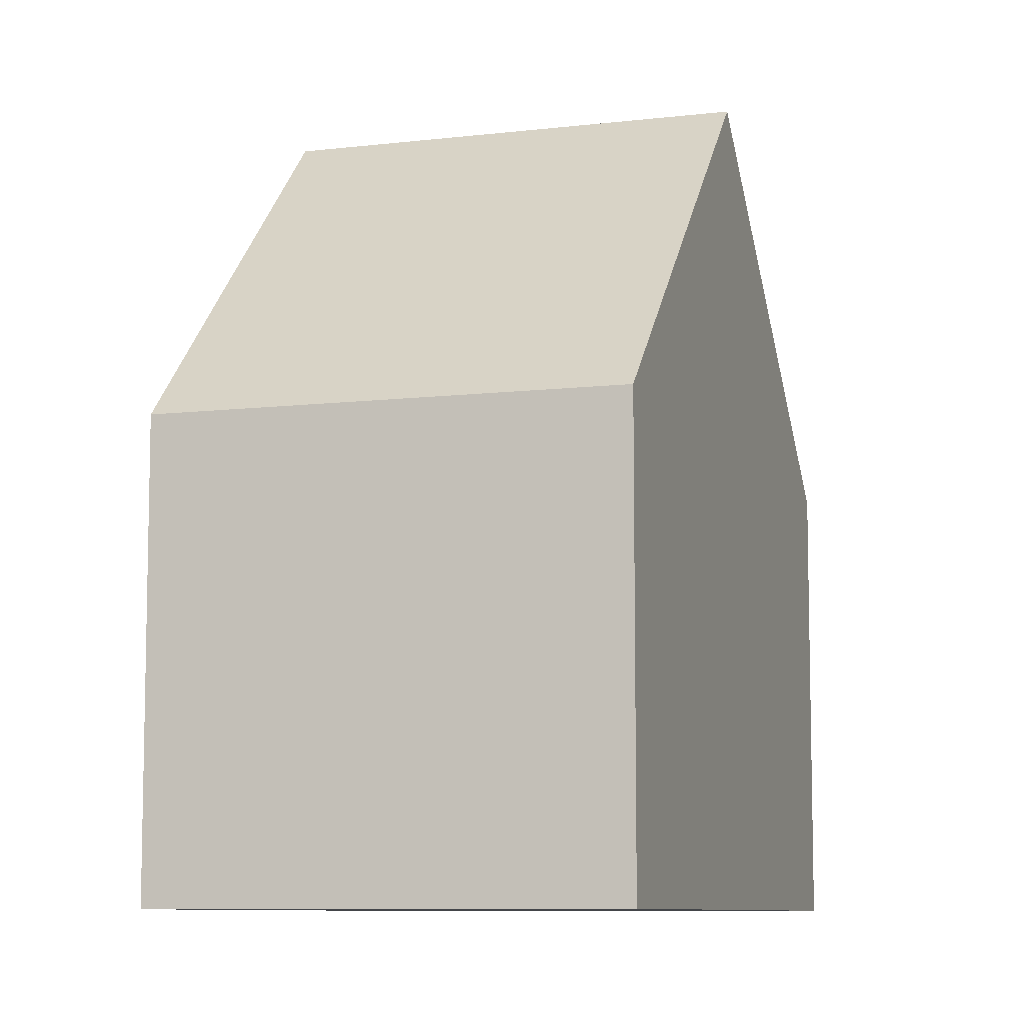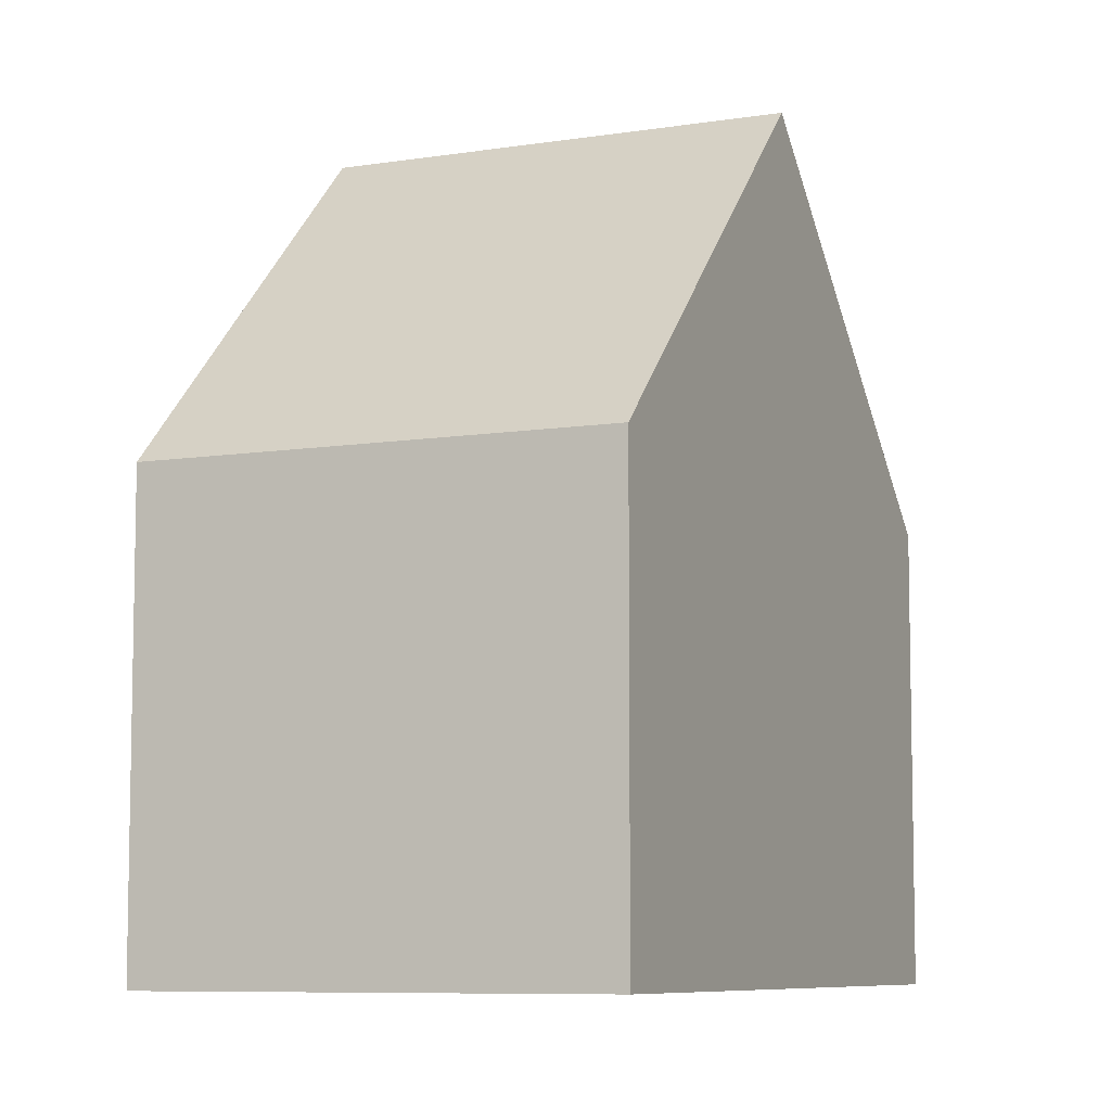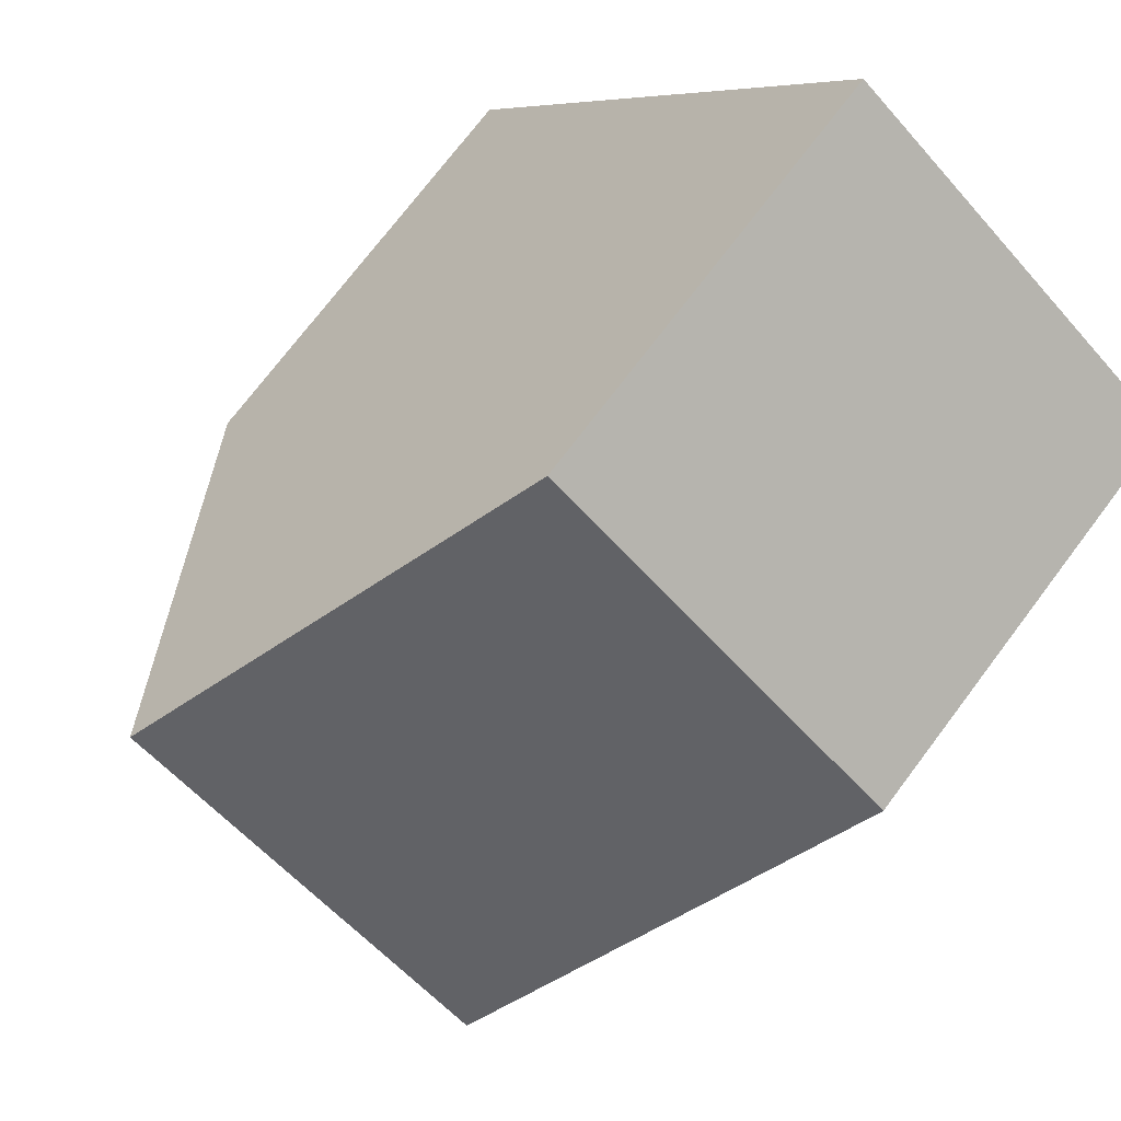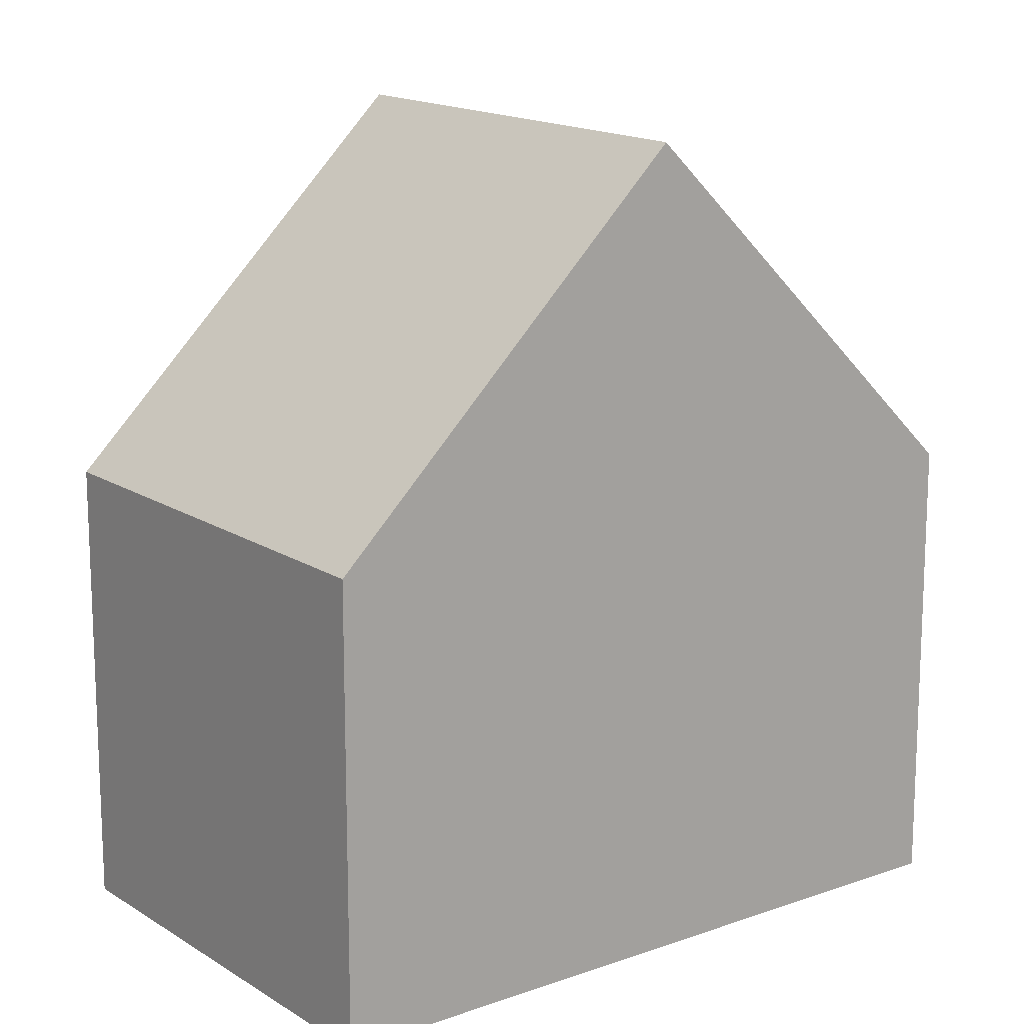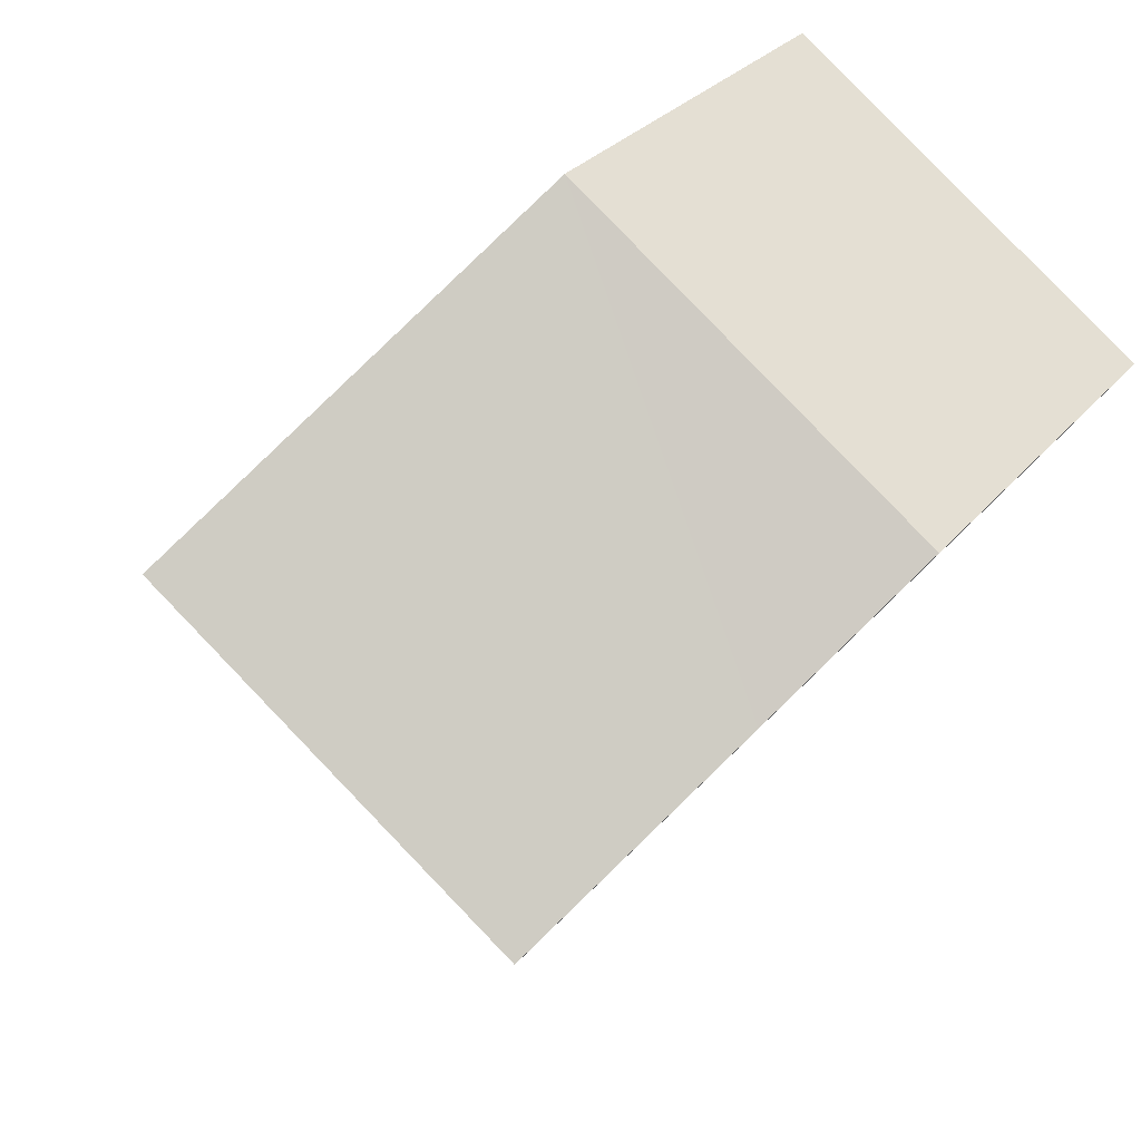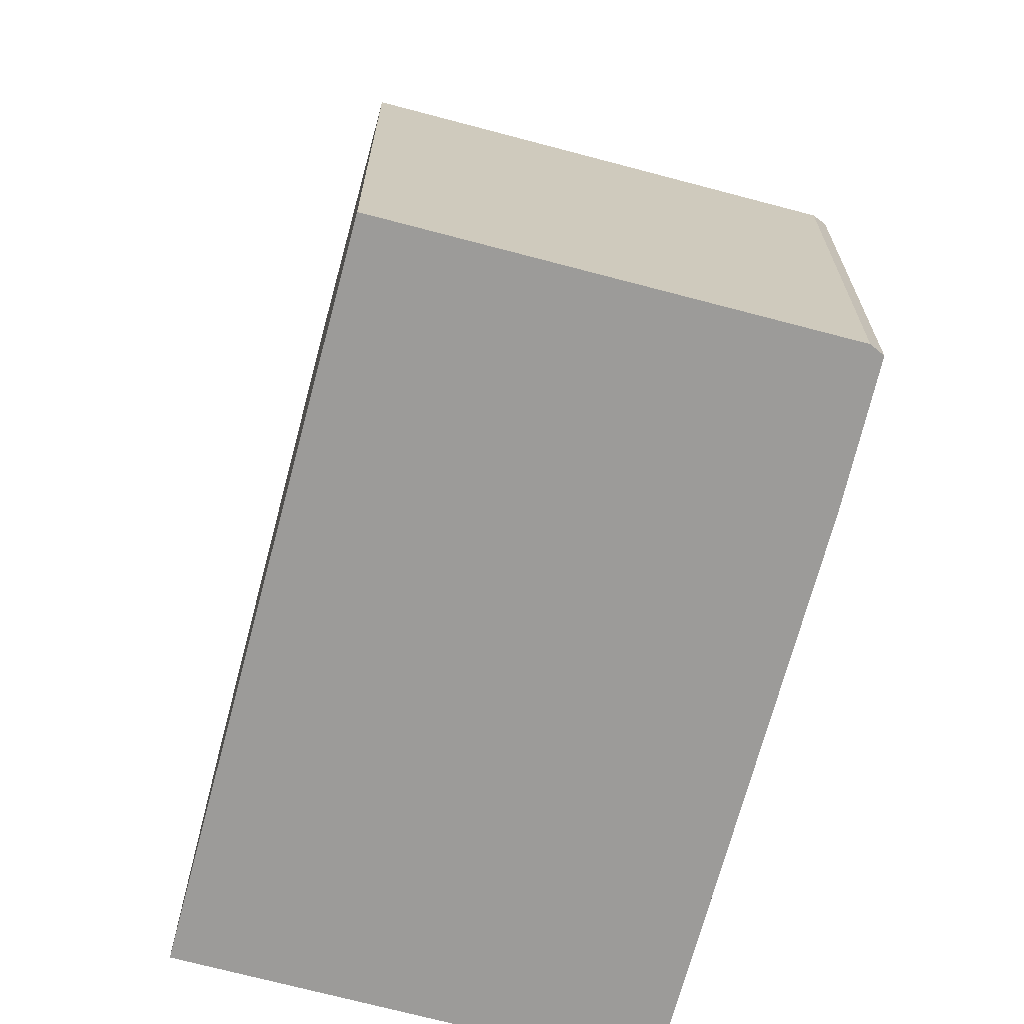
<metadata>
{"format":"obj","ext":"obj","renderer":"f3d","projection":"perspective","resolution":1024,"background":"white","views":[{"elev":-8.6,"azim":-17.7,"up":"+Y"},{"elev":-7.7,"azim":-11.2,"up":"+Y"},{"elev":73.2,"azim":-143.0,"up":"+Z"},{"elev":15.6,"azim":17.0,"up":"+Y"},{"elev":28.8,"azim":-148.8,"up":"+Z"},{"elev":-69.9,"azim":129.2,"up":"+Y"}]}
</metadata>
<code>
v  4.881 8.707 -6.761
v  6.394 6.571 -8.384
v  6.166 6.664 -8.43
v  11.63 6.592 -4.588
v  3.081 11.69 -4.271
v  8.546 11.69 -0.336
v  5.455 6.578 3.928
v  1.318 8.768 -1.833
v  0 6.578 4.028e-16
v  0 0 0
v  5.455 -2.405e-16 3.928
v  8.546 2.057e-17 -0.336
v  11.63 2.809e-16 -4.588
v  6.394 5.134e-16 -8.384
v  6.166 5.162e-16 -8.43
v  4.881 4.14e-16 -6.761
v  3.081 2.615e-16 -4.271
v  1.318 1.122e-16 -1.833
g defaultobject
f 1 2 3
f 2 1 4
f 4 1 5
f 4 5 6
f 7 8 9
f 8 7 5
f 5 7 6
f 10 7 9
f 7 10 11
f 7 4 6
f 4 7 11
f 4 11 12
f 4 12 13
f 13 2 4
f 2 13 14
f 2 15 3
f 15 2 14
f 3 16 1
f 16 3 15
f 1 8 5
f 8 1 16
f 8 16 9
f 9 16 17
f 9 17 18
f 9 18 10
f 14 16 15
f 16 14 13
f 16 13 17
f 17 13 12
f 17 12 18
f 18 12 10
f 10 12 11

</code>
